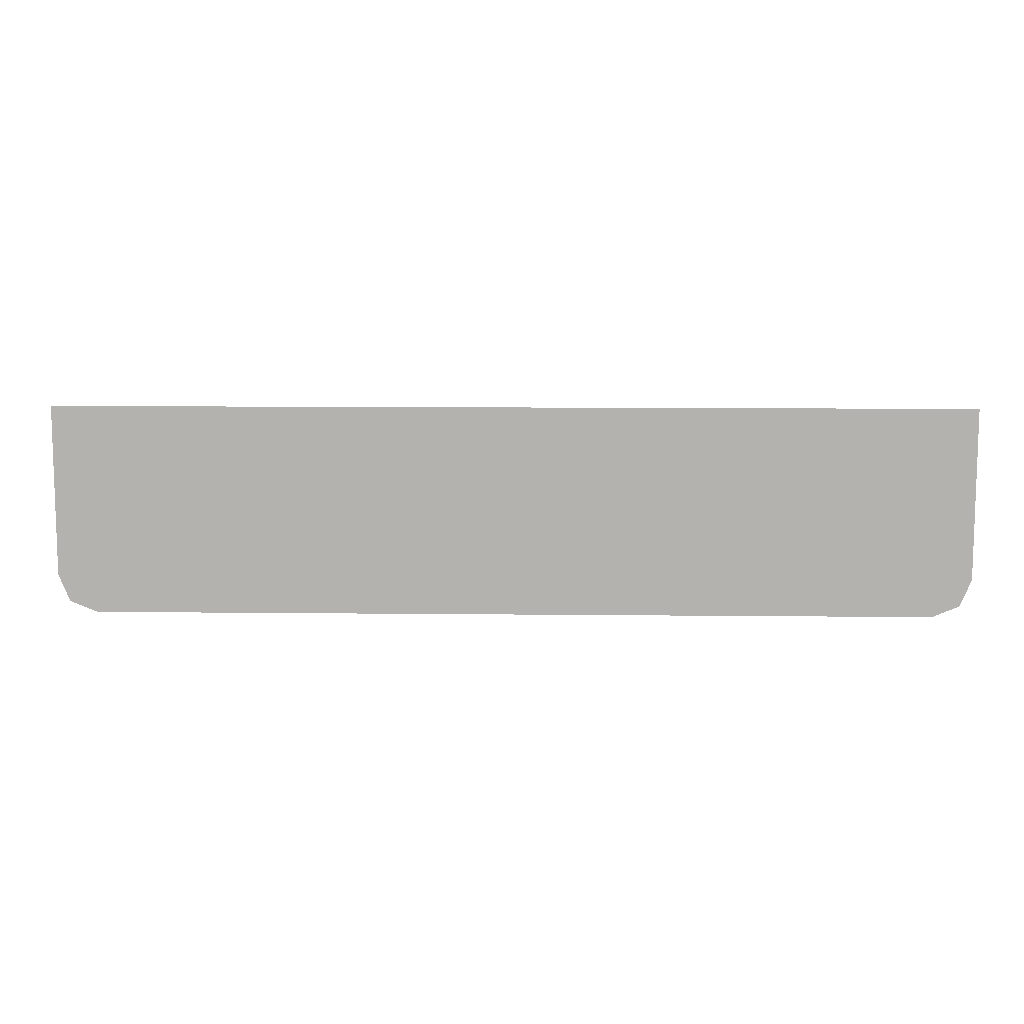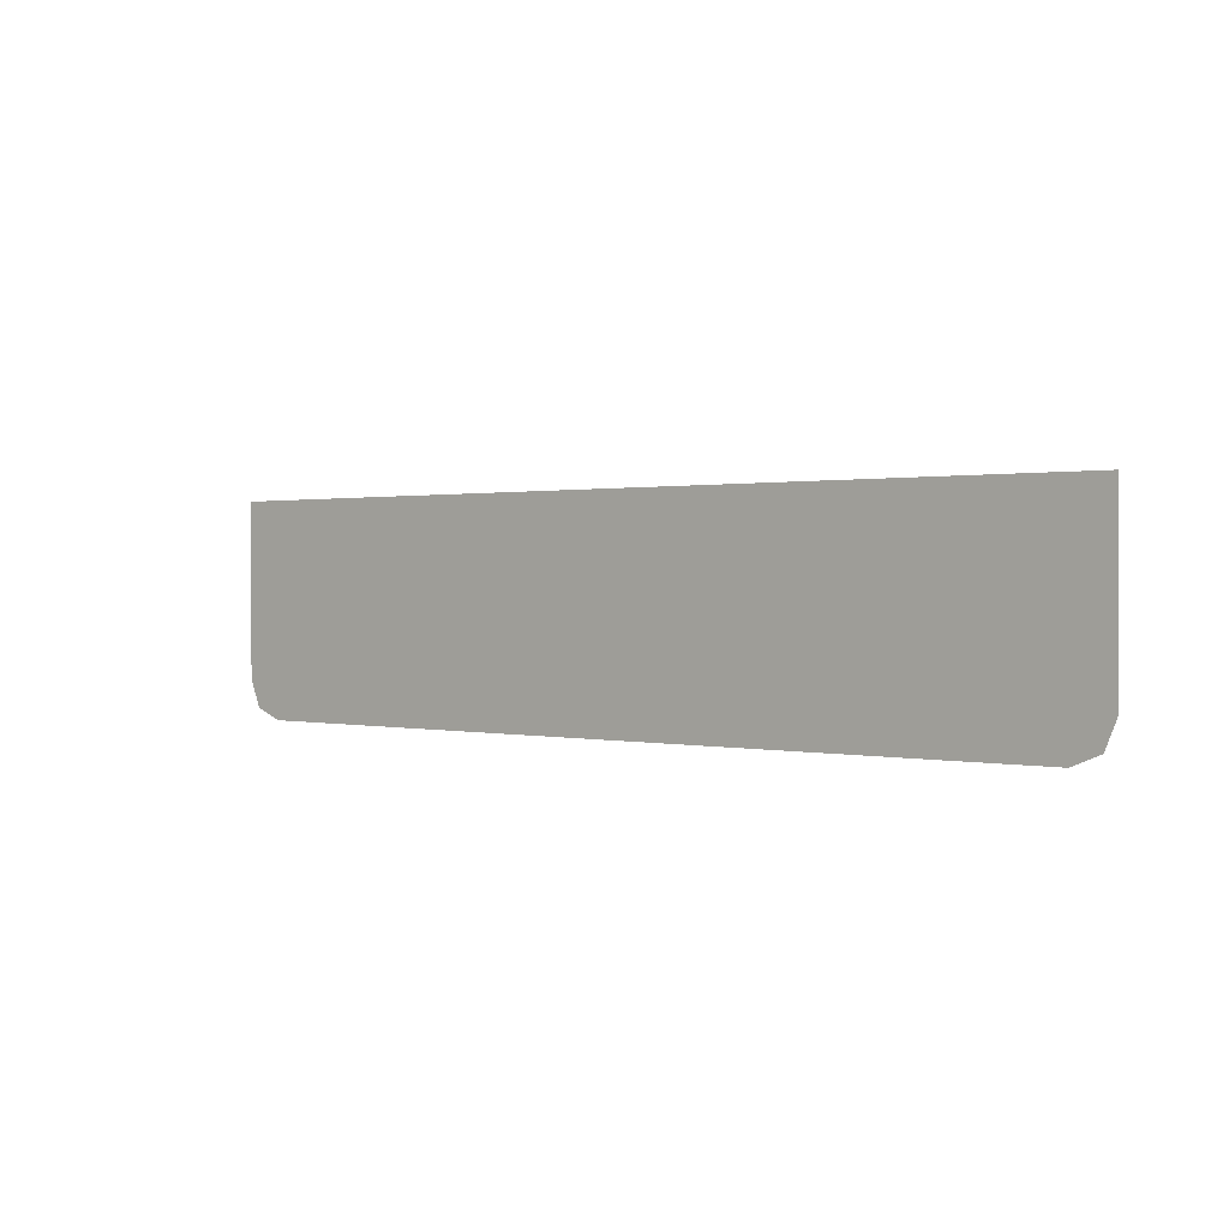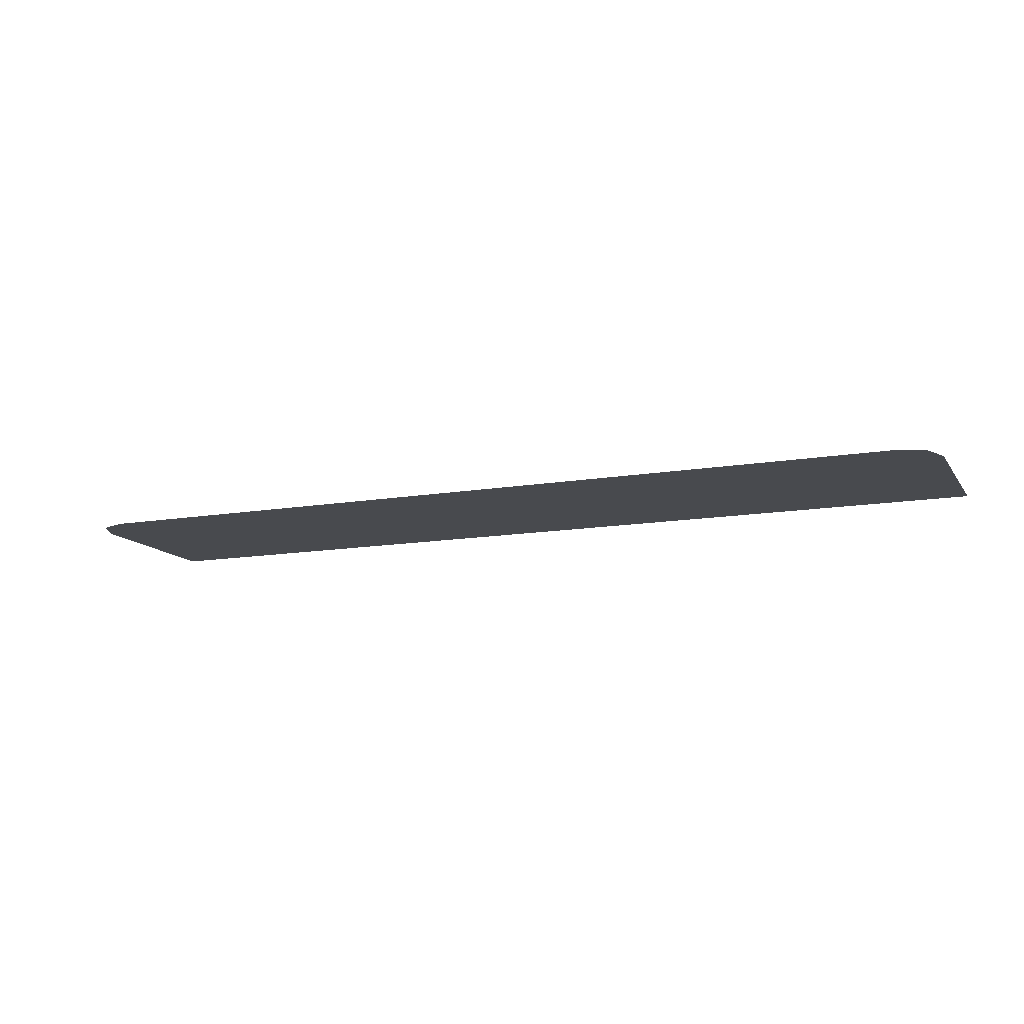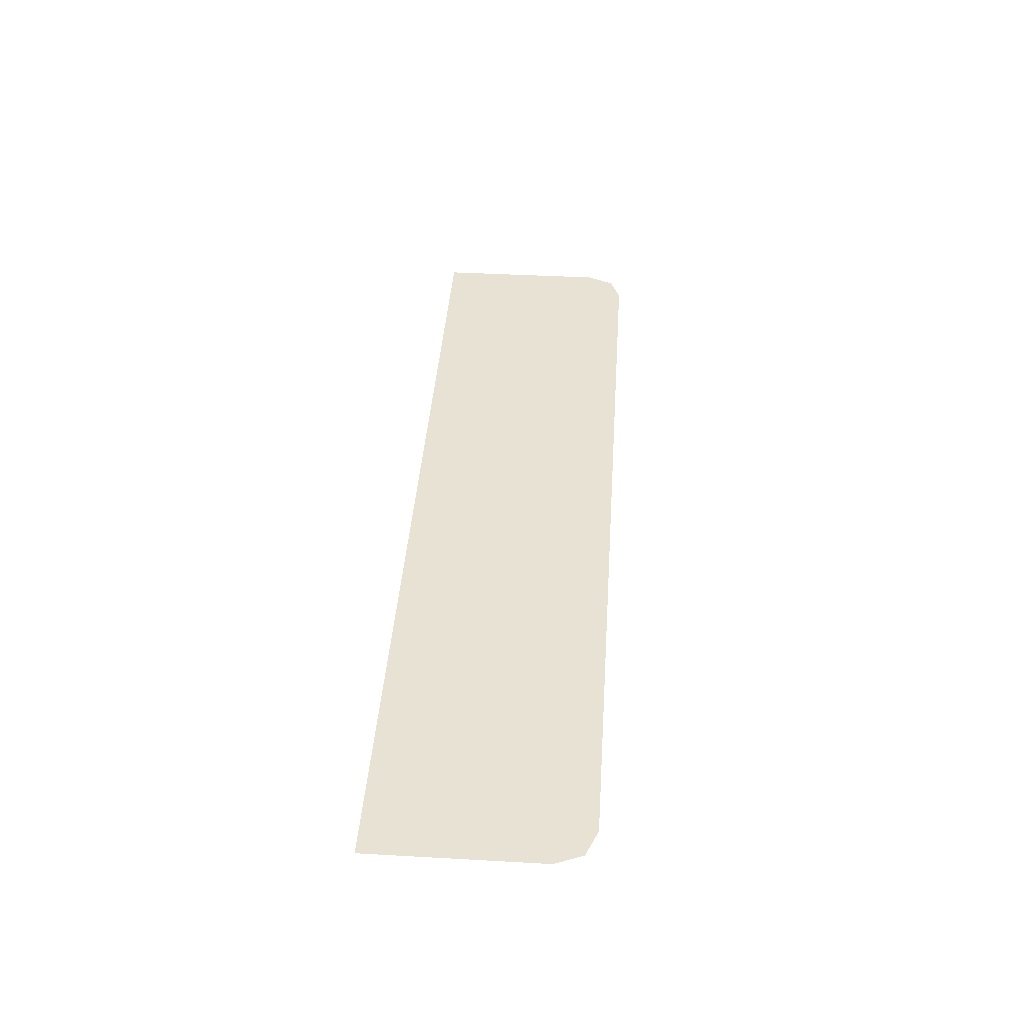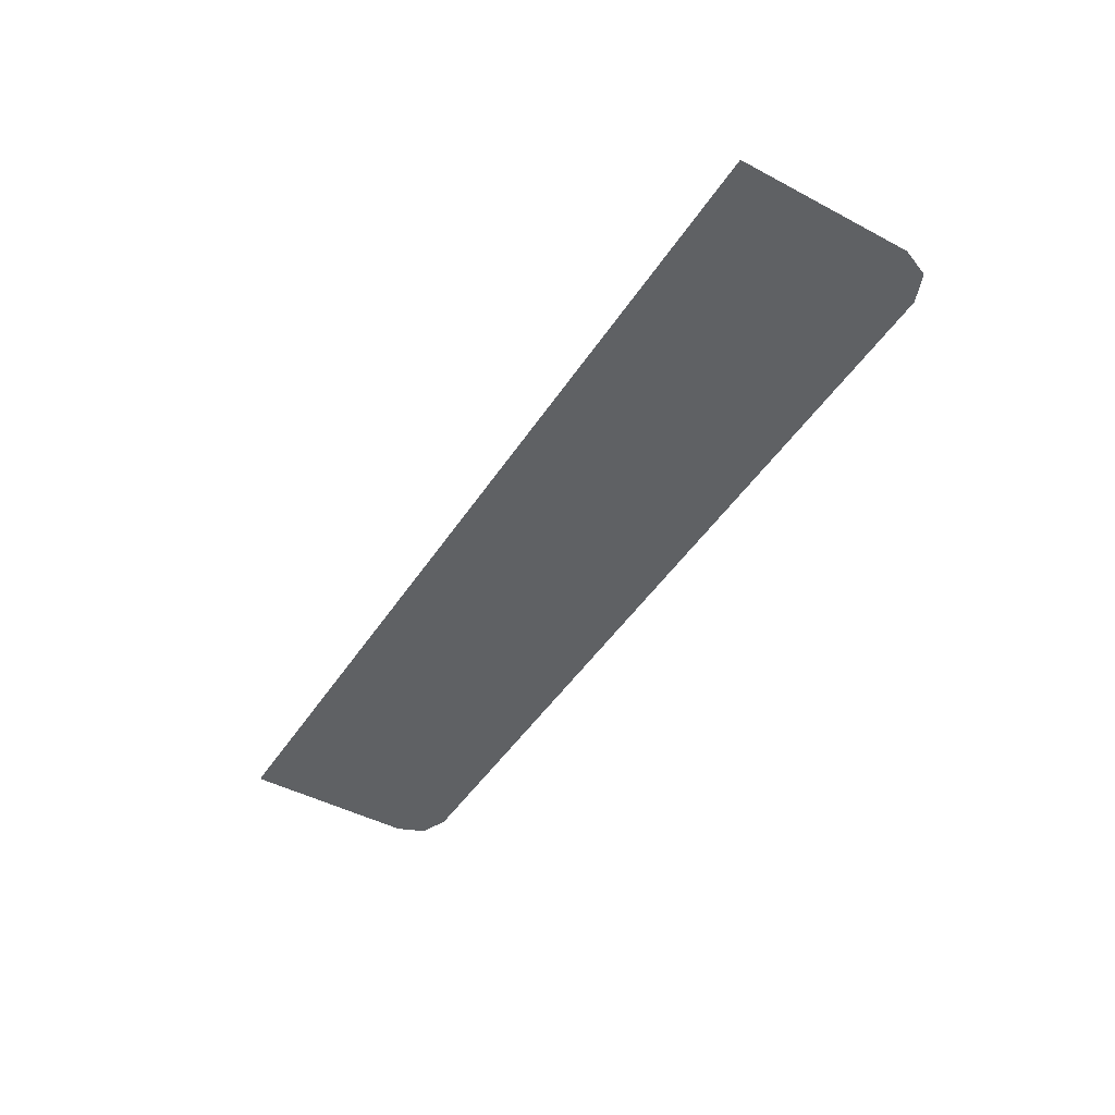
<metadata>
{"format":"obj","ext":"obj","renderer":"f3d","projection":"perspective","resolution":1024,"background":"white","views":[{"elev":10.0,"azim":-178.4,"up":"+Z"},{"elev":0.8,"azim":40.1,"up":"+Z"},{"elev":-13.0,"azim":-158.3,"up":"+Y"},{"elev":40.8,"azim":93.9,"up":"+Y"},{"elev":-46.1,"azim":58.8,"up":"+Y"}]}
</metadata>
<code>
v -0.9 -0.0125 -0.3356
v -0.878 -0.0125 -0.3887
v -0.825 -0.0125 -0.4106
v 0.9 -0.0125 -0.3356
v 0.878 -0.0125 -0.3887
v 0.825 -0.0125 -0.4106
v -0.9 -0.0125 0.000765
v -0.5551 -0.0125 -0.1364
v -0.5199 -0.0125 0.000765
v 0.9 -0.0125 0.000765
v 0.6992 -0.0125 0.000765
v 0.6618 -0.0125 -0.1364
v -0.9 -0.0125 -0.3356
v -0.5918 -0.0125 -0.2735
v -0.5551 -0.0125 -0.1364
v -0.9 -0.0125 0.000765
v -0.9 -0.0125 -0.3356
v -0.825 -0.0125 -0.4106
v -0.63 -0.0125 -0.4106
v -0.5918 -0.0125 -0.2735
v 0.9 -0.0125 -0.3356
v 0.9 -0.0125 0.000765
v 0.6618 -0.0125 -0.1364
v 0.6188 -0.0125 -0.2735
v 0.9 -0.0125 -0.3356
v 0.6188 -0.0125 -0.2735
v 0.57 -0.0125 -0.4106
v 0.825 -0.0125 -0.4106
v -0.4258 -0.0125 -0.1364
v -0.3909 -0.0125 0.000765
v -0.5199 -0.0125 0.000765
v -0.5551 -0.0125 -0.1364
v -0.4258 -0.0125 -0.1364
v -0.5551 -0.0125 -0.1364
v -0.5918 -0.0125 -0.2735
v -0.4621 -0.0125 -0.2735
v 0.5158 -0.0125 -0.1364
v 0.6618 -0.0125 -0.1364
v 0.6992 -0.0125 0.000765
v 0.5547 -0.0125 0.000765
v 0.5158 -0.0125 -0.1364
v 0.471 -0.0125 -0.2735
v 0.6188 -0.0125 -0.2735
v 0.6618 -0.0125 -0.1364
v -0.5 -0.0125 -0.4106
v -0.4621 -0.0125 -0.2735
v -0.5918 -0.0125 -0.2735
v -0.63 -0.0125 -0.4106
v 0.42 -0.0125 -0.4106
v 0.57 -0.0125 -0.4106
v 0.6188 -0.0125 -0.2735
v 0.471 -0.0125 -0.2735
v -0.4258 -0.0125 -0.1364
v -0.3263 -0.0125 -0.1364
v -0.2917 -0.0125 0.000765
v -0.3909 -0.0125 0.000765
v -0.4258 -0.0125 -0.1364
v -0.4621 -0.0125 -0.2735
v -0.3624 -0.0125 -0.2735
v -0.3263 -0.0125 -0.1364
v 0.5158 -0.0125 -0.1364
v 0.5547 -0.0125 0.000765
v 0.4586 -0.0125 0.000765
v 0.4186 -0.0125 -0.1364
v 0.5158 -0.0125 -0.1364
v 0.4186 -0.0125 -0.1364
v 0.3725 -0.0125 -0.2735
v 0.471 -0.0125 -0.2735
v -0.5 -0.0125 -0.4106
v -0.4 -0.0125 -0.4106
v -0.3624 -0.0125 -0.2735
v -0.4621 -0.0125 -0.2735
v 0.42 -0.0125 -0.4106
v 0.471 -0.0125 -0.2735
v 0.3725 -0.0125 -0.2735
v 0.32 -0.0125 -0.4106
v 0.4186 -0.0125 -0.1364
v -0.3263 -0.0125 -0.1364
v -0.3624 -0.0125 -0.2735
v 0.3725 -0.0125 -0.2735
v -0.4 -0.0125 -0.4106
v 0.32 -0.0125 -0.4106
v 0.3725 -0.0125 -0.2735
v -0.3624 -0.0125 -0.2735
v -0.3263 -0.0125 -0.1364
v 0.4186 -0.0125 -0.1364
v 0.4586 -0.0125 0.000765
v -0.2917 -0.0125 0.000765
g mesh7299513
f 1 2 3
g mesh7299515
f 4 6 5
f 7 8 9
f 10 11 12
f 13 14 15
f 15 16 13
f 17 18 19
f 19 20 17
f 21 22 23
f 23 24 21
f 25 26 27
f 27 28 25
f 29 30 31
f 31 32 29
f 33 34 35
f 35 36 33
f 37 38 39
f 39 40 37
f 41 42 43
f 43 44 41
f 45 46 47
f 47 48 45
f 49 50 51
f 51 52 49
f 53 54 55
f 55 56 53
f 57 58 59
f 59 60 57
f 61 62 63
f 63 64 61
f 65 66 67
f 67 68 65
f 69 70 71
f 71 72 69
f 73 74 75
f 75 76 73
f 77 78 79
f 79 80 77
f 81 82 83
f 83 84 81
f 85 86 87
f 87 88 85

</code>
